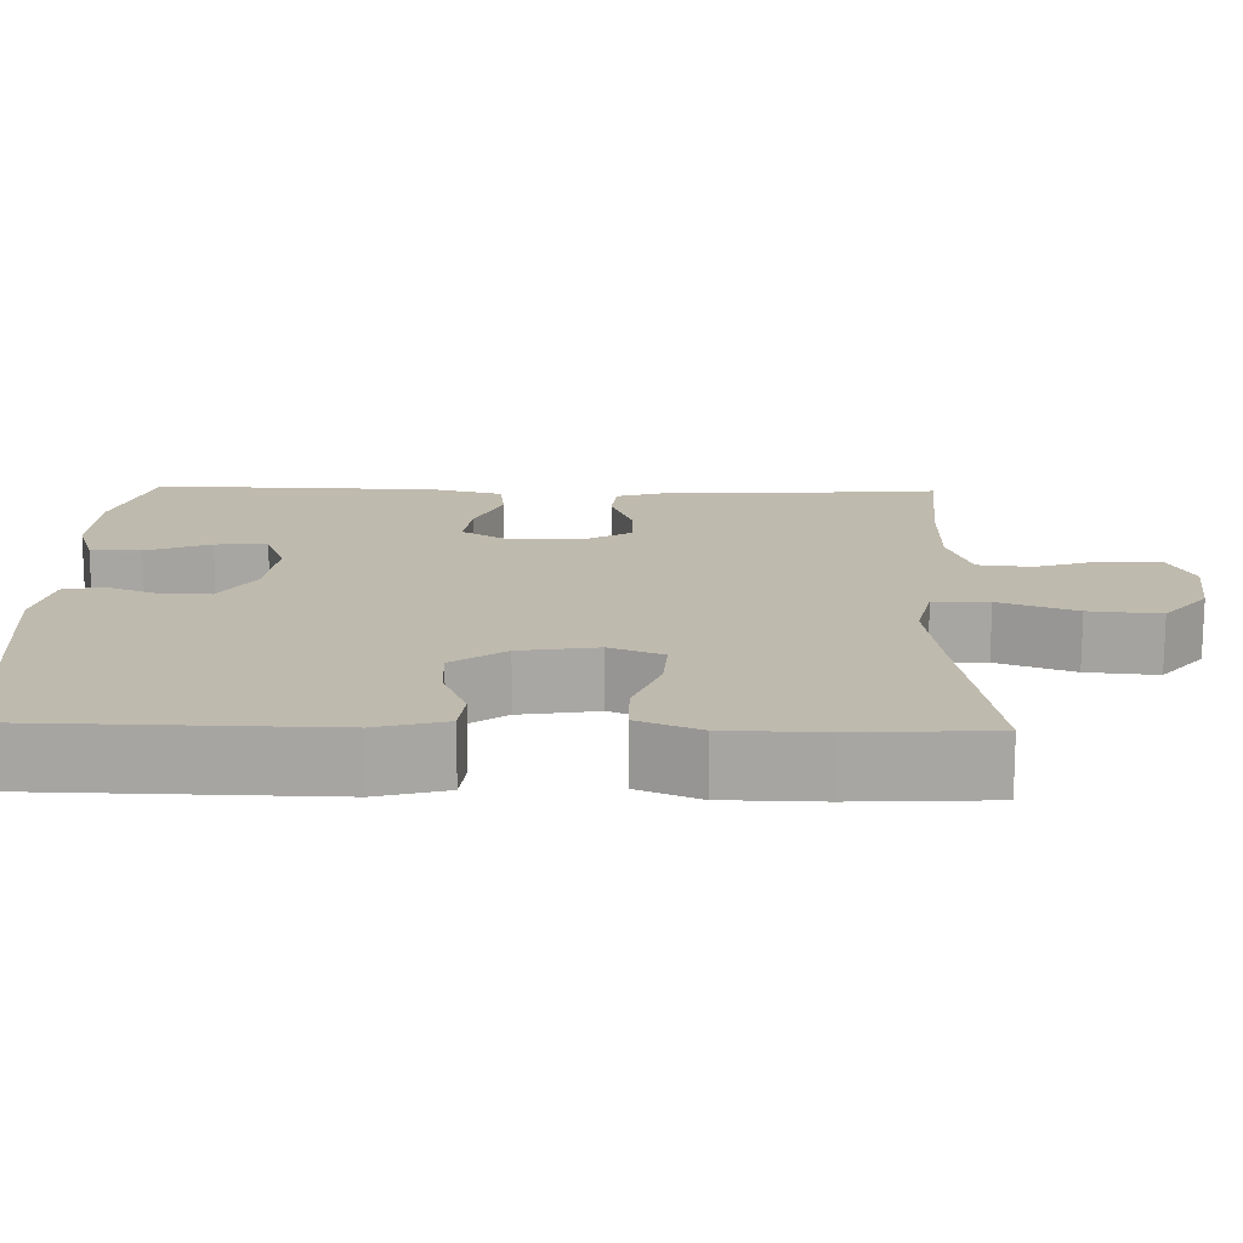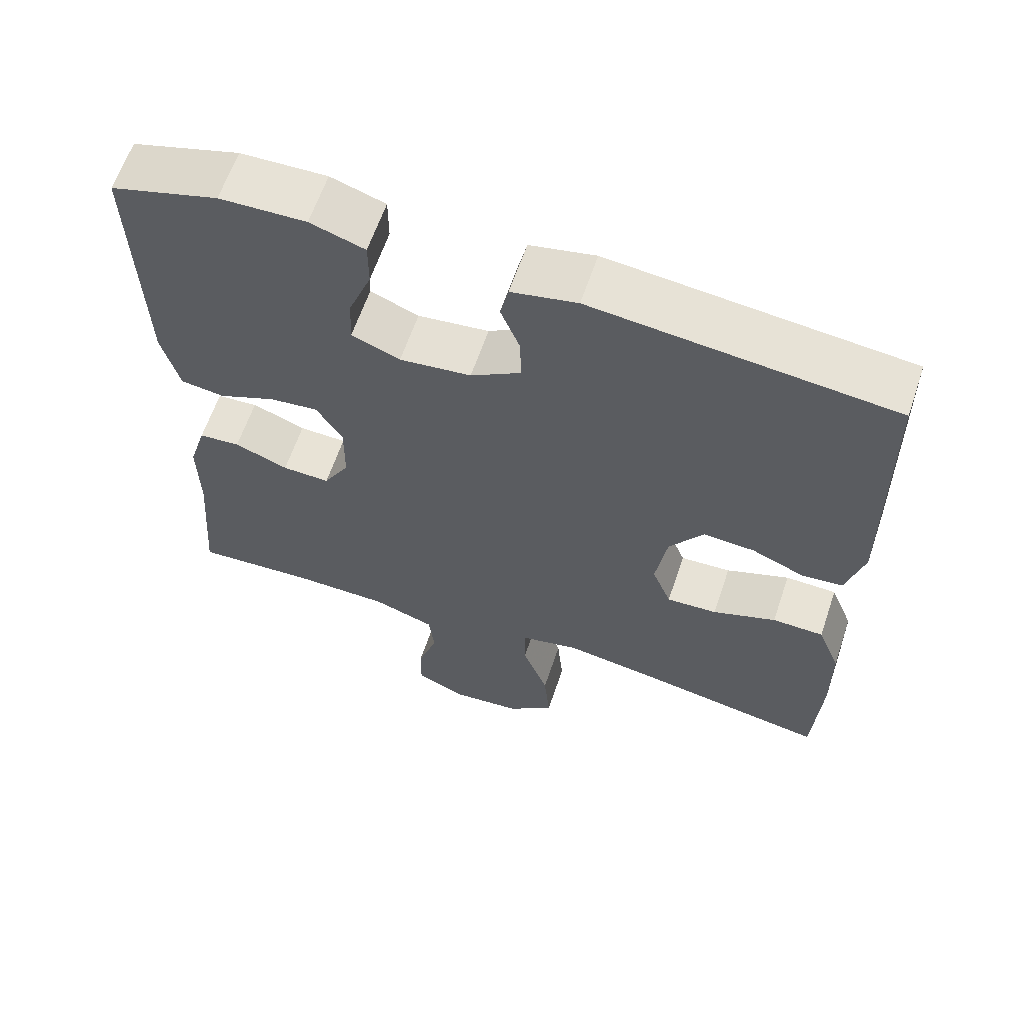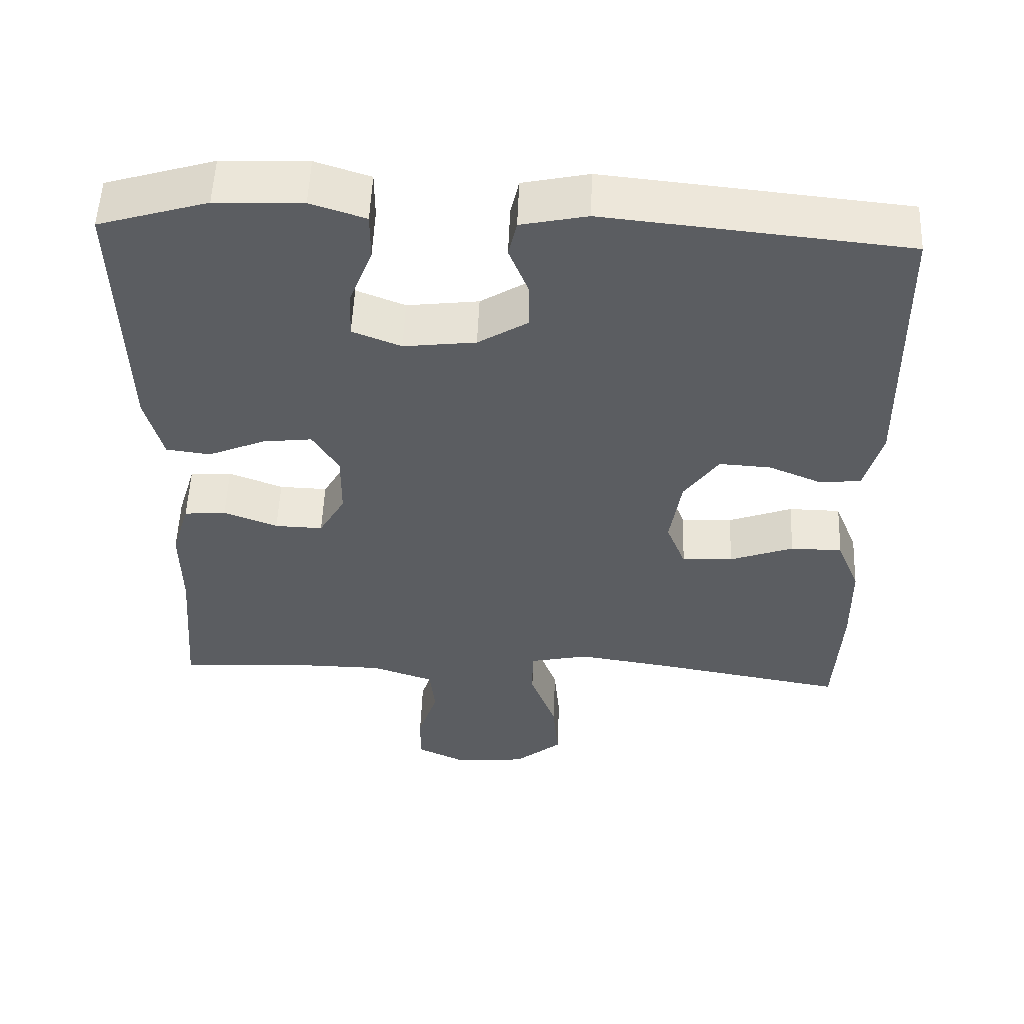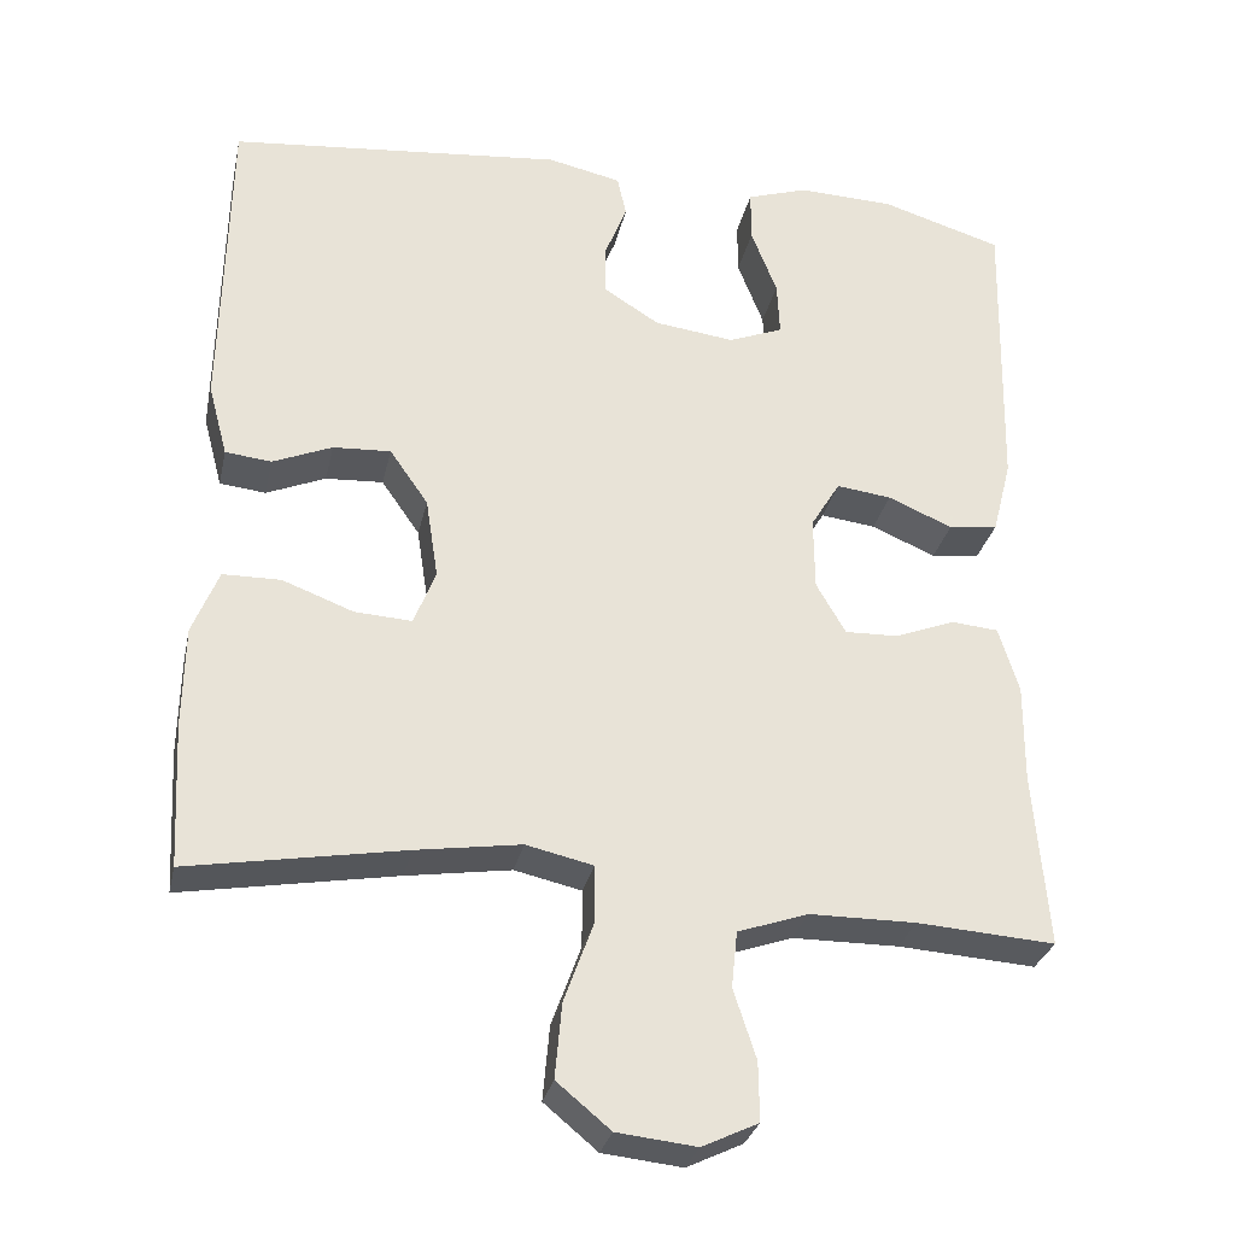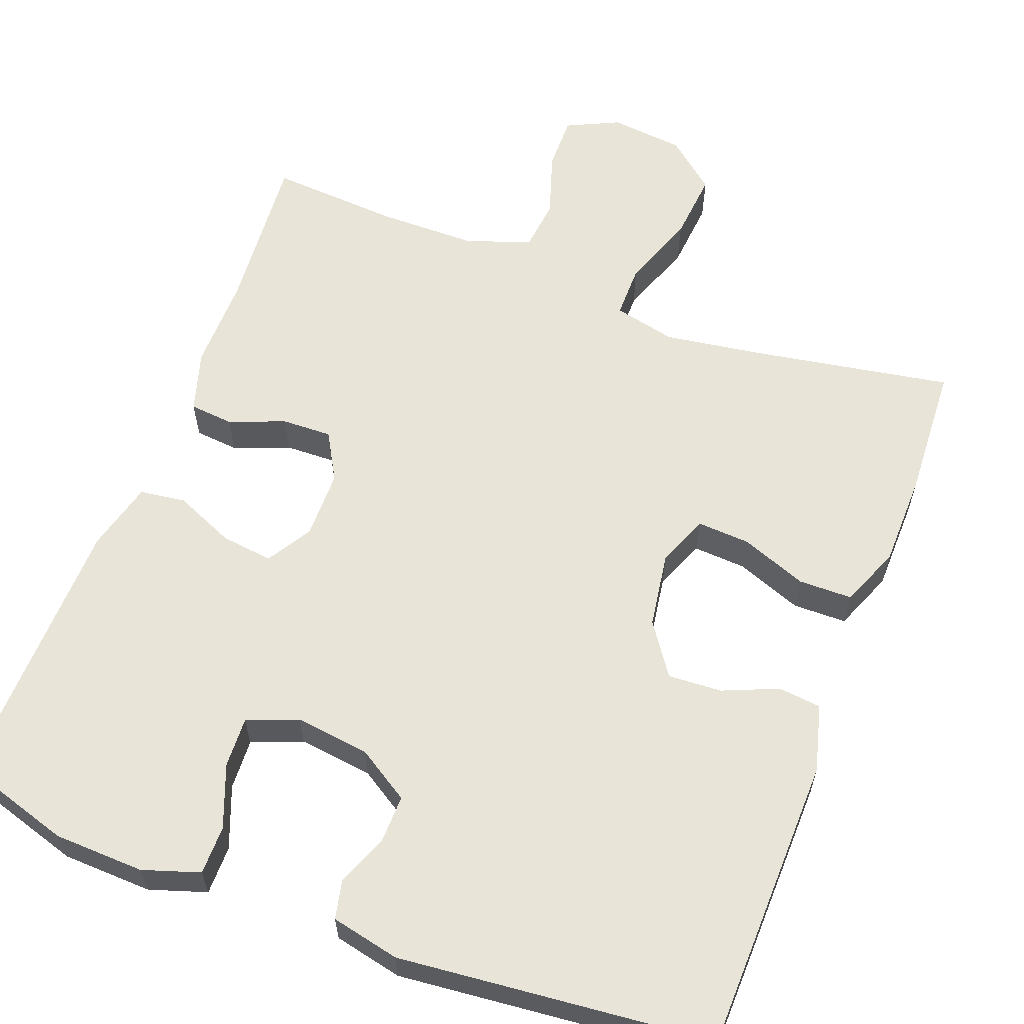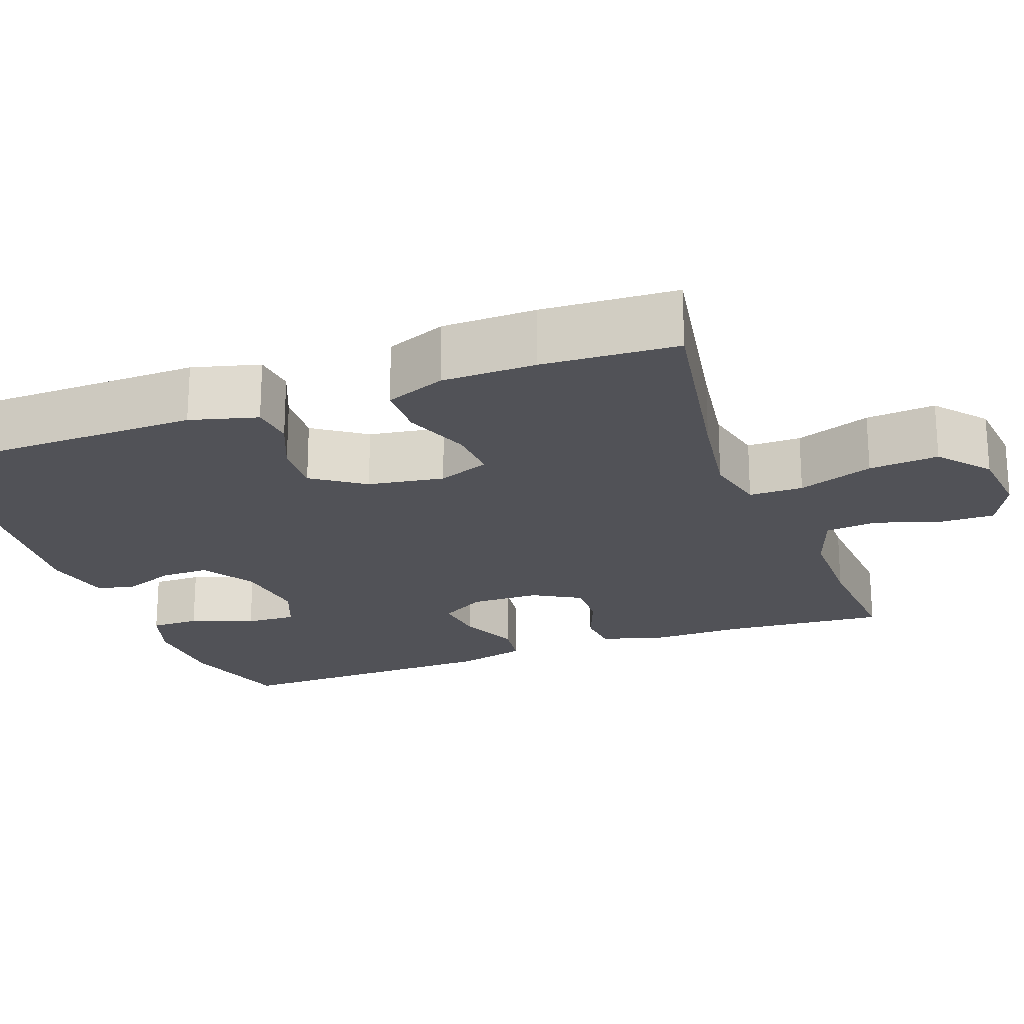
<metadata>
{"format":"obj","ext":"obj","renderer":"f3d","projection":"perspective","resolution":1024,"background":"white","views":[{"elev":15.8,"azim":91.5,"up":"+Y"},{"elev":62.6,"azim":18.7,"up":"+Z"},{"elev":53.9,"azim":2.3,"up":"+Z"},{"elev":-29.8,"azim":167.8,"up":"+Z"},{"elev":60.6,"azim":20.8,"up":"+Y"},{"elev":-21.5,"azim":110.2,"up":"+Y"}]}
</metadata>
<code>
v 0.5 0.07 0.5
v 0.507 0.07 0.121
v 0.484 0.07 0.035
v 0.429 0.07 0.029
v 0.358 0.07 0.059
v 0.289 0.07 0.063
v 0.243 0.07 -0.003
v 0.228 0.07 -0.1
v 0.254 0.07 -0.166
v 0.322 0.07 -0.162
v 0.407 0.07 -0.13
v 0.476 0.07 -0.131
v 0.507 0.07 -0.208
v 0.509 0.07 -0.328
v 0.5 0.07 -0.5
v 0.243 0.07 -0.455
v 0.118 0.07 -0.436
v 0.038 0.07 -0.454
v 0.038 0.07 -0.523
v 0.073 0.07 -0.619
v 0.081 0.07 -0.708
v 0.017 0.07 -0.761
v -0.078 0.07 -0.771
v -0.145 0.07 -0.739
v -0.144 0.07 -0.669
v -0.117 0.07 -0.586
v -0.124 0.07 -0.519
v -0.208 0.07 -0.49
v -0.335 0.07 -0.489
v -0.5 0.07 -0.5
v -0.483 0.07 -0.291
v -0.484 0.07 -0.172
v -0.46 0.07 -0.093
v -0.404 0.07 -0.088
v -0.332 0.07 -0.116
v -0.268 0.07 -0.118
v -0.233 0.07 -0.057
v -0.232 0.07 0.031
v -0.267 0.07 0.089
v -0.333 0.07 0.081
v -0.41 0.07 0.048
v -0.469 0.07 0.056
v -0.492 0.07 0.146
v -0.5 0.07 0.5
v -0.355 0.07 0.544
v -0.239 0.07 0.548
v -0.166 0.07 0.524
v -0.166 0.07 0.461
v -0.197 0.07 0.381
v -0.2 0.07 0.316
v -0.135 0.07 0.29
v -0.039 0.07 0.302
v 0.028 0.07 0.344
v 0.027 0.07 0.406
v 0.001 0.07 0.472
v 0.012 0.07 0.521
v 0.1 0.07 0.54
v 0.5 0 0.5
v 0.507 0 0.121
v 0.484 0 0.035
v 0.429 0 0.029
v 0.358 0 0.059
v 0.289 0 0.063
v 0.243 0 -0.003
v 0.228 0 -0.1
v 0.254 0 -0.166
v 0.322 0 -0.162
v 0.407 0 -0.13
v 0.476 0 -0.131
v 0.507 0 -0.208
v 0.509 0 -0.328
v 0.5 0 -0.5
v 0.243 0 -0.455
v 0.118 0 -0.436
v 0.038 0 -0.454
v 0.038 0 -0.523
v 0.073 0 -0.619
v 0.081 0 -0.708
v 0.017 0 -0.761
v -0.078 0 -0.771
v -0.145 0 -0.739
v -0.144 0 -0.669
v -0.117 0 -0.586
v -0.124 0 -0.519
v -0.208 0 -0.49
v -0.335 0 -0.489
v -0.5 0 -0.5
v -0.483 0 -0.291
v -0.484 0 -0.172
v -0.46 0 -0.093
v -0.404 0 -0.088
v -0.332 0 -0.116
v -0.268 0 -0.118
v -0.233 0 -0.057
v -0.232 0 0.031
v -0.267 0 0.089
v -0.333 0 0.081
v -0.41 0 0.048
v -0.469 0 0.056
v -0.492 0 0.146
v -0.5 0 0.5
v -0.355 0 0.544
v -0.239 0 0.548
v -0.166 0 0.524
v -0.166 0 0.461
v -0.197 0 0.381
v -0.2 0 0.316
v -0.135 0 0.29
v -0.039 0 0.302
v 0.028 0 0.344
v 0.027 0 0.406
v 0.001 0 0.472
v 0.012 0 0.521
v 0.1 0 0.54
f 54 55 56 57
f 53 54 57 1
f 52 53 1 2
f 51 52 2 3
f 50 51 3 4
f 46 47 48 49
f 46 49 50
f 45 46 50
f 44 45 50
f 43 44 50
f 40 41 42 43
f 39 40 43 50
f 38 39 50
f 37 38 50
f 32 33 34 35
f 31 32 35 36
f 29 30 31 36
f 28 29 36 37
f 23 24 25 26
f 23 26 27
f 22 23 27
f 19 20 21 22
f 18 19 22 27
f 13 14 15 16
f 13 16 17
f 10 11 12 13
f 9 10 13 17
f 8 9 17 18
f 50 4 5
f 50 5 6
f 37 50 6 7
f 18 27 28 37
f 7 8 18 37
f 114 113 112 111
f 58 114 111 110
f 59 58 110 109
f 60 59 109 108
f 61 60 108 107
f 106 105 104 103
f 107 106 103
f 107 103 102
f 107 102 101
f 107 101 100
f 100 99 98 97
f 107 100 97 96
f 107 96 95
f 107 95 94
f 92 91 90 89
f 93 92 89 88
f 93 88 87 86
f 94 93 86 85
f 83 82 81 80
f 84 83 80
f 84 80 79
f 79 78 77 76
f 84 79 76 75
f 73 72 71 70
f 74 73 70
f 70 69 68 67
f 74 70 67 66
f 75 74 66 65
f 62 61 107
f 63 62 107
f 64 63 107 94
f 94 85 84 75
f 94 75 65 64
f 1 58 59 2
f 2 59 60 3
f 3 60 61 4
f 4 61 62 5
f 5 62 63 6
f 6 63 64 7
f 7 64 65 8
f 8 65 66 9
f 9 66 67 10
f 10 67 68 11
f 11 68 69 12
f 12 69 70 13
f 13 70 71 14
f 14 71 72 15
f 15 72 73 16
f 16 73 74 17
f 17 74 75 18
f 18 75 76 19
f 19 76 77 20
f 20 77 78 21
f 21 78 79 22
f 22 79 80 23
f 23 80 81 24
f 24 81 82 25
f 25 82 83 26
f 26 83 84 27
f 27 84 85 28
f 28 85 86 29
f 29 86 87 30
f 30 87 88 31
f 31 88 89 32
f 32 89 90 33
f 33 90 91 34
f 34 91 92 35
f 35 92 93 36
f 36 93 94 37
f 37 94 95 38
f 38 95 96 39
f 39 96 97 40
f 40 97 98 41
f 41 98 99 42
f 42 99 100 43
f 43 100 101 44
f 44 101 102 45
f 45 102 103 46
f 46 103 104 47
f 47 104 105 48
f 48 105 106 49
f 49 106 107 50
f 50 107 108 51
f 51 108 109 52
f 52 109 110 53
f 53 110 111 54
f 54 111 112 55
f 55 112 113 56
f 56 113 114 57
f 57 114 58 1

</code>
